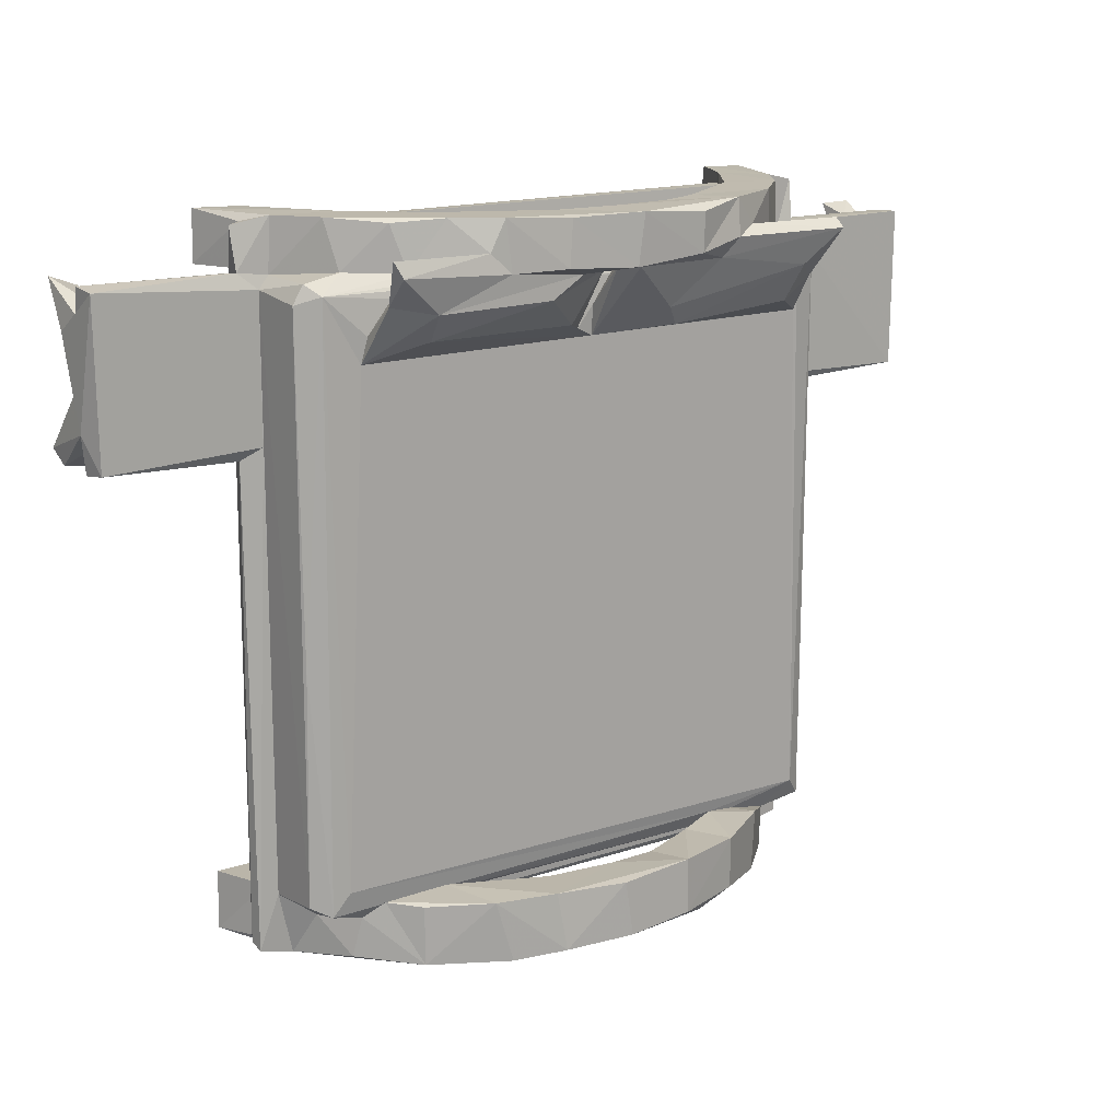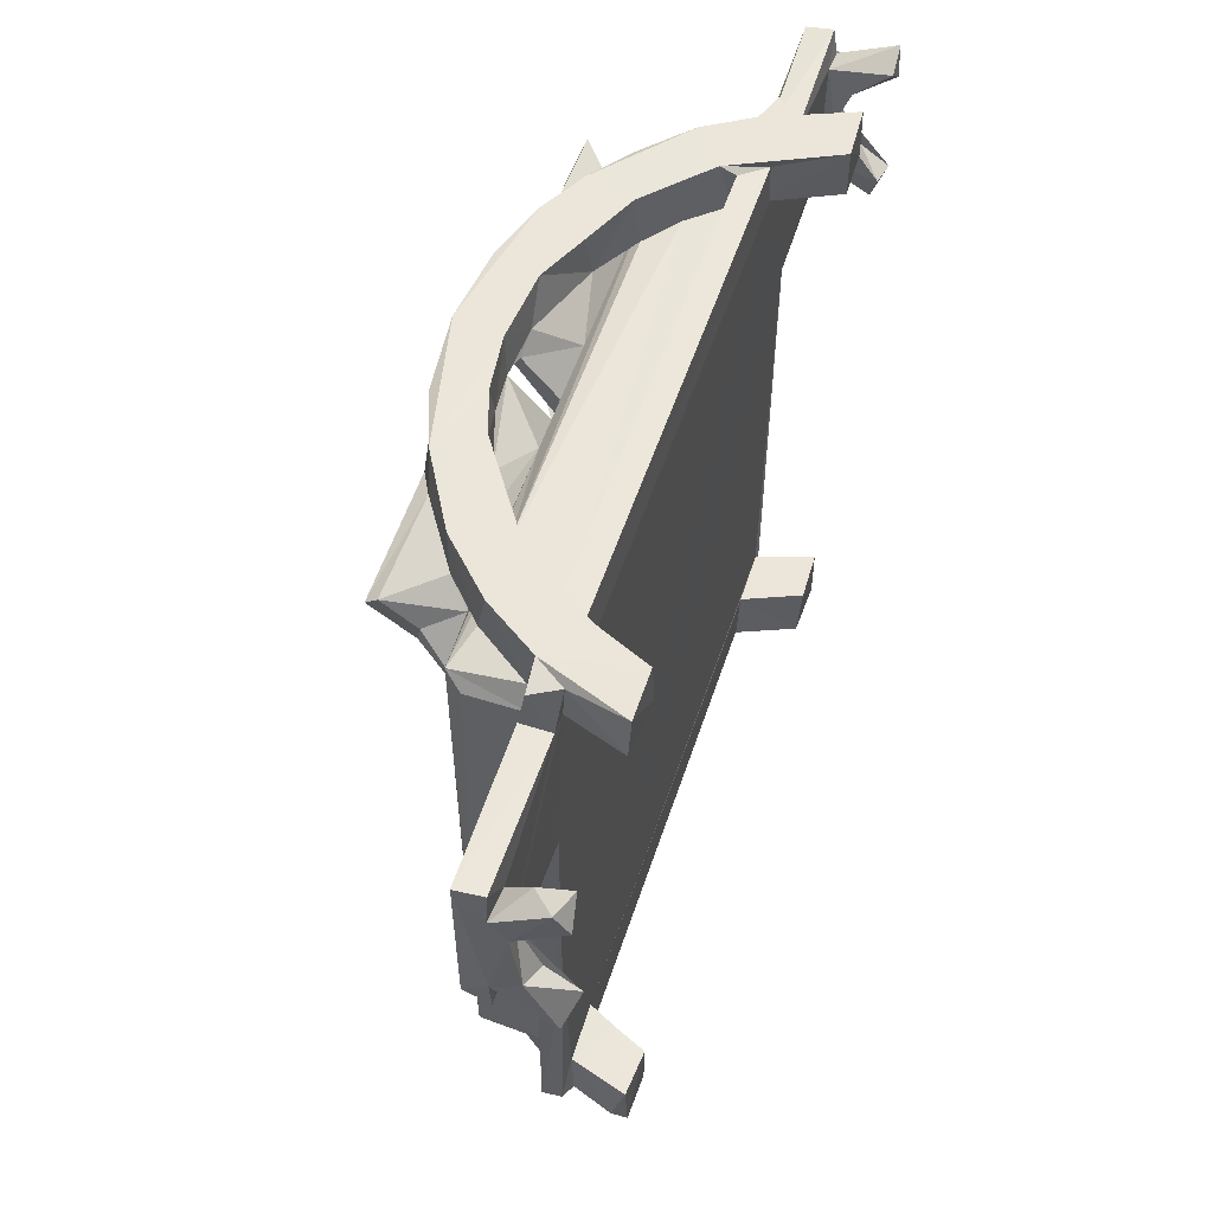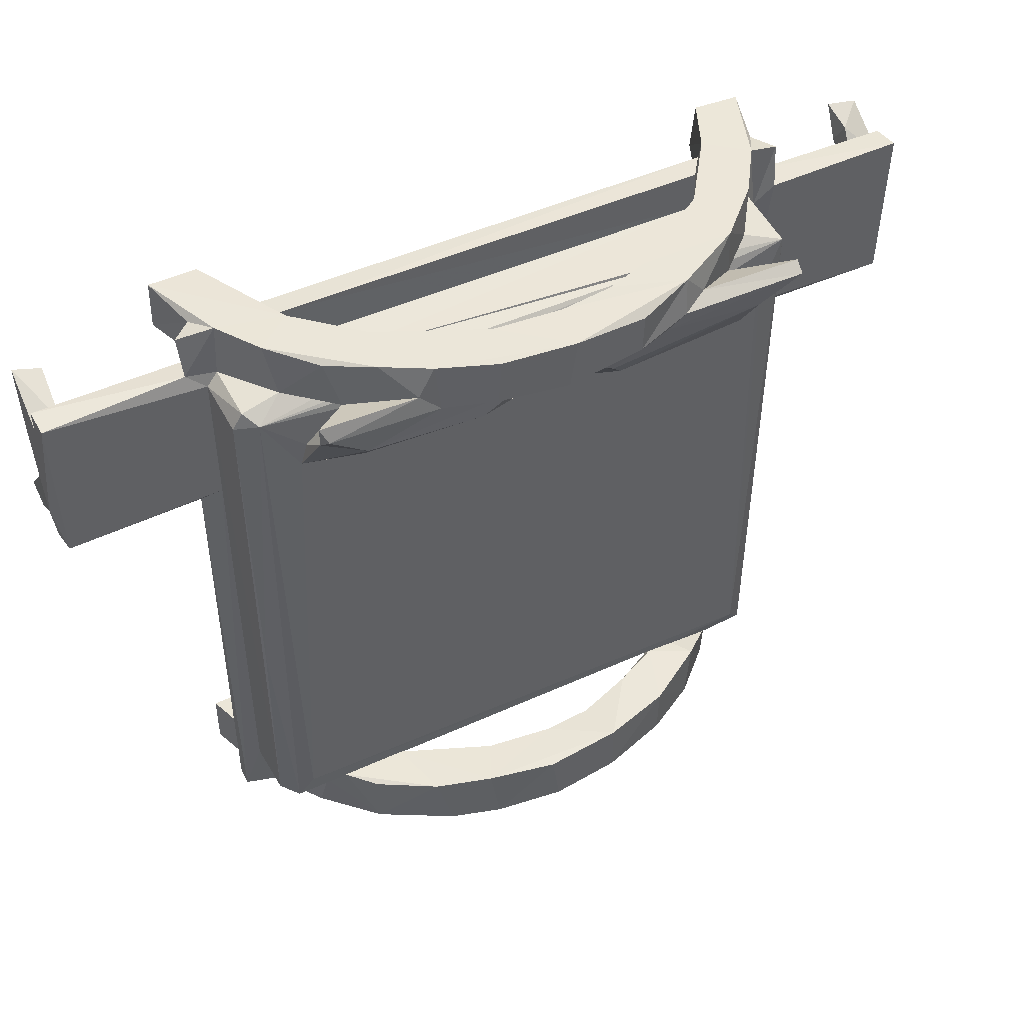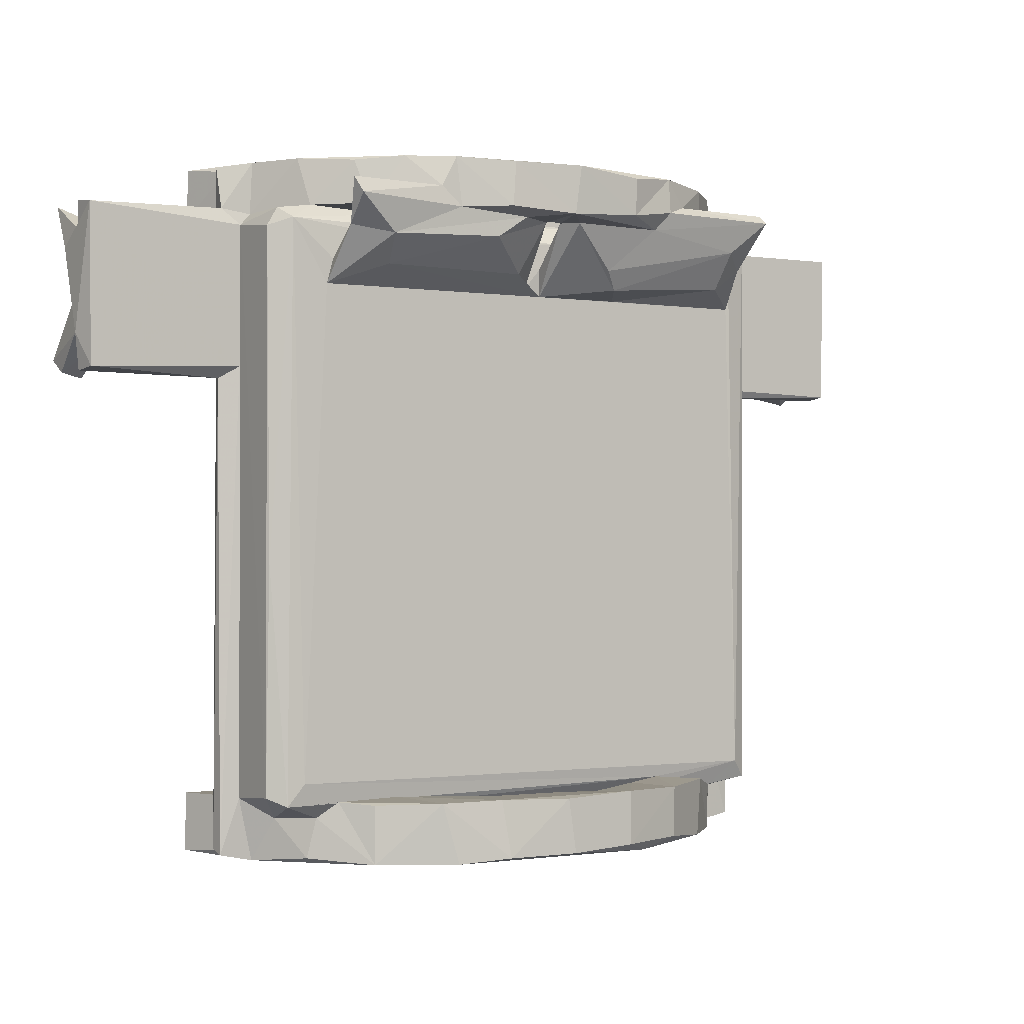
<metadata>
{"format":"obj","ext":"obj","renderer":"f3d","projection":"perspective","resolution":1024,"background":"white","views":[{"elev":15.5,"azim":-35.5,"up":"+Y"},{"elev":55.2,"azim":108.3,"up":"+Y"},{"elev":47.6,"azim":-26.9,"up":"+Y"},{"elev":-0.6,"azim":-32.5,"up":"+Y"}]}
</metadata>
<code>
v -0.3446 -0.3753 -0.1351
v -0.2877 -0.377 -0.1332
v -0.2902 -0.3129 -0.1367
v -0.3252 -0.3692 -0.07422
v -0.3075 -0.3784 -0.04409
v -0.2573 -0.3747 -0.0646
v -0.2629 -0.313 -0.0721
v -0.3433 -0.3656 -0.06436
v -0.3425 -0.371 -0.04853
v -0.3234 -0.3102 -0.04167
v -0.2934 -0.3311 -0.01703
v -0.2251 -0.3769 -0.01791
v -0.2542 -0.3638 -0.07156
v -0.2703 -0.3721 0.01411
v -0.2402 -0.3688 -0.04528
v -0.2402 -0.3298 -0.04165
v -0.06679 -0.3732 -0.05012
v 0.2439 -0.3664 -0.04446
v -0.188 -0.329 0.0147
v 0.2604 -0.3683 -0.07131
v 0.2391 -0.3298 -0.04338
v 0.2239 -0.3749 -0.05211
v -0.344 -0.3118 -0.135
v -0.3224 -0.3108 -0.07162
v -0.3222 -0.3041 0.02107
v -0.3374 0.1511 -0.0714
v -0.3446 0.1424 -0.05106
v -0.3237 0.1554 -0.04083
v 0.2625 -0.3091 -0.07158
v -0.3233 0.3083 -0.04019
v 0.1804 -0.3283 0.02237
v -0.2627 -0.3289 0.0215
v -0.2148 -0.3776 0.06479
v -0.2154 -0.3144 0.06465
v -0.1366 -0.3684 0.05053
v -0.1385 -0.379 0.06089
v -0.1641 -0.3193 0.03119
v -0.1362 -0.3778 0.1078
v -0.1531 -0.3126 0.1017
v -0.1709 -0.3105 0.03634
v -0.06317 -0.3699 0.07714
v -0.08246 -0.373 0.1273
v -0.03826 -0.3792 0.09543
v 0.000991 -0.3684 0.08413
v -0.06983 -0.3119 0.07691
v 0.005227 -0.3118 0.086
v 0.1001 -0.3791 0.1143
v -0.006174 -0.3722 0.1373
v -0.01398 -0.3126 0.1355
v -0.3041 -0.3135 0.03595
v -0.2438 -0.3117 0.0364
v -0.2861 -0.2898 0.04013
v -0.3197 -0.05637 0.02394
v -0.2991 0.3095 0.03778
v -0.3214 0.301 0.02106
v -0.2602 0.2414 0.04011
v -0.09104 -0.3106 0.1213
v 0.1741 -0.3088 0.03718
v 0.07345 -0.3104 0.128
v 0.00956 0.2423 0.04011
v -0.497 0.1465 -0.1149
v -0.498 0.1603 -0.137
v -0.4707 0.1415 -0.1253
v -0.4681 0.1659 -0.1323
v -0.4947 0.1838 -0.1069
v -0.5004 0.1851 -0.06641
v -0.4631 0.1801 -0.07179
v -0.4931 0.1491 -0.04071
v -0.4961 0.1457 -0.06771
v -0.4936 0.2281 -0.0828
v -0.4695 0.2302 -0.08244
v -0.4985 0.2775 -0.1014
v -0.4651 0.2764 -0.09837
v -0.4953 0.3207 -0.03998
v -0.4684 0.2985 -0.07203
v -0.4856 0.2931 -0.1373
v -0.4944 0.3253 -0.1343
v -0.4957 0.2957 -0.07275
v -0.4639 0.3134 -0.1357
v -0.4966 0.324 -0.06801
v -0.3379 0.3218 -0.07146
v -0.3433 0.3255 -0.04604
v -0.2616 0.3227 -0.07158
v -0.3443 0.3235 -0.1344
v -0.343 0.378 -0.1334
v -0.2918 0.3227 -0.1358
v -0.2899 0.3758 -0.1362
v -0.3231 0.3244 -0.07258
v -0.2603 0.367 -0.07066
v -0.3108 0.3211 -0.04296
v -0.3456 0.3698 -0.054
v -0.325 0.37 -0.07294
v -0.3072 0.3775 -0.0448
v -0.311 0.3205 0.02323
v -0.2688 0.327 0.0182
v -0.277 0.3781 0.00313
v -0.2385 0.3293 -0.04211
v -0.2383 0.3694 -0.04537
v -0.2081 0.3276 -0.004479
v -0.2371 0.3776 -0.02934
v 0.2415 0.3279 -0.04245
v 0.3218 0.3226 -0.07157
v 0.1791 0.327 0.02341
v -0.1739 0.378 0.02978
v 0.2583 0.3685 -0.07033
v 0.2403 0.3692 -0.0454
v -0.2538 0.268 0.04204
v -0.215 0.3001 0.04014
v -0.2527 0.3005 0.07954
v -0.2036 0.2625 0.07451
v -0.2106 0.292 0.1
v -0.2206 0.3274 0.06276
v -0.2326 0.3742 0.04973
v -0.1768 0.3228 0.025
v -0.2613 0.3469 0.1032
v -0.156 0.3458 0.1053
v -0.1294 0.3226 0.05419
v -0.2538 0.3307 0.1093
v -0.08859 0.2958 0.1113
v -0.1337 0.3246 0.1088
v -0.03865 0.2618 0.07212
v -0.0631 0.2999 0.0401
v 0.1797 0.3236 0.02453
v -0.1192 0.3725 0.05883
v -0.05427 0.3187 0.1145
v -0.139 0.3783 0.1062
v -0.08072 0.3275 0.1282
v -0.01219 0.2493 0.043
v 0.008777 0.2731 0.04182
v -0.01495 0.2729 0.0418
v -0.03569 0.3383 0.07889
v 0.06077 0.3033 0.03942
v -0.01739 0.3178 0.09595
v -0.01406 0.3227 0.08229
v 0.01175 0.3776 0.08634
v -0.005403 0.3237 0.1364
v -0.07679 0.3757 0.1272
v 0.002589 0.3768 0.136
v 0.004641 0.3191 0.09038
v 0.01646 0.3335 0.08298
v -0.1872 0.3786 0.07951
v -0.06323 0.3774 0.08043
v 0.2605 -0.3793 -0.04359
v 0.2636 -0.3767 0.01908
v 0.2904 -0.3749 -0.1372
v 0.2772 -0.3112 -0.1027
v 0.3383 -0.3773 -0.1354
v 0.3258 -0.3695 -0.0745
v 0.342 -0.3693 -0.119
v 0.3079 -0.3763 -0.04351
v 0.2955 -0.3312 -0.02062
v 0.3415 -0.371 -0.04586
v 0.3232 -0.3127 -0.07201
v 0.3414 -0.3671 -0.06729
v 0.3398 -0.1107 -0.07134
v 0.2911 -0.316 -0.1378
v 0.3427 -0.3128 -0.1341
v 0.3068 -0.3164 0.03146
v 0.3177 -0.3011 -0.04173
v 0.3419 0.1434 -0.04695
v 0.3166 -0.2945 0.01295
v 0.3171 0.3021 -0.04282
v 0.3392 0.1474 -0.0711
v 0.06808 -0.3768 0.07855
v 0.06102 -0.3143 0.08029
v 0.1105 -0.3684 0.06201
v 0.07222 -0.3693 0.1304
v 0.1494 -0.3686 0.1057
v 0.177 -0.3793 0.04136
v 0.1754 -0.3691 0.02606
v 0.2124 -0.376 0.06711
v 0.1522 -0.3131 0.1035
v 0.2563 -0.3234 0.02996
v 0.2897 -0.2965 0.04007
v 0.1241 -0.3109 0.05934
v 0.2226 -0.3122 0.05968
v 0.2065 -0.3122 0.03608
v 0.2799 0.2615 0.04062
v 0.3161 0.3011 0.01738
v 0.2759 0.2428 0.04015
v 0.3057 0.3152 0.0341
v 0.2619 0.3237 -0.07165
v 0.32 0.154 -0.04096
v 0.4627 0.1854 -0.07165
v 0.2134 0.3779 -0.002522
v 0.3403 0.3222 -0.0399
v 0.289 0.3276 -0.137
v 0.2928 0.3783 -0.1357
v 0.2672 0.3779 -0.07921
v 0.3209 0.3195 -0.1162
v 0.3453 0.3268 -0.1332
v 0.3434 0.3758 -0.1354
v 0.3268 0.3682 -0.07549
v 0.3409 0.3228 -0.07126
v 0.3039 0.3232 -0.03519
v 0.2655 0.3262 0.02023
v 0.3096 0.3765 -0.04563
v 0.3423 0.3688 -0.04807
v 0.1761 0.3728 0.02678
v 0.273 0.3772 0.008935
v 0.4972 0.1462 -0.06842
v 0.4938 0.1494 -0.04027
v 0.4644 0.1505 -0.1333
v 0.4757 0.1735 -0.1399
v 0.4732 0.1527 -0.09983
v 0.473 0.1927 -0.1047
v 0.4996 0.1433 -0.1276
v 0.4971 0.1965 -0.09618
v 0.4996 0.1815 -0.06761
v 0.4971 0.3233 -0.04148
v 0.4642 0.2881 -0.07201
v 0.4939 0.3219 -0.06997
v 0.4729 0.2434 -0.08291
v 0.4673 0.2903 -0.1133
v 0.4966 0.2649 -0.08627
v 0.4936 0.3011 -0.1373
v 0.4706 0.3145 -0.09904
v 0.4688 0.3249 -0.1334
v 0.4987 0.2892 -0.06971
v 0.4971 0.3271 -0.1232
v 0.1098 0.2428 0.04023
v 0.08775 0.251 0.07597
v 0.07187 0.2713 0.08805
v 0.0191 0.3188 0.108
v 0.05895 0.3364 0.07866
v 0.1127 0.3253 0.06218
v 0.0702 0.3771 0.07867
v 0.1159 0.3778 0.06296
v 0.1234 0.3187 0.1059
v 0.08052 0.3294 0.1288
v 0.2339 0.2608 0.07422
v 0.1722 0.3189 0.05597
v 0.238 0.2989 0.04024
v 0.2378 0.3014 0.09953
v 0.08249 0.3706 0.1283
v 0.141 0.339 0.112
v 0.1687 0.3485 0.09752
v 0.2226 0.3237 0.05965
v 0.2662 0.2838 0.0746
v 0.2688 0.3028 0.07023
v 0.2199 0.3769 0.06106
v 0.2803 0.3472 0.09924
v 0.2801 0.3375 0.1114
v 0.1439 0.378 0.1046
f 2 1 3
f 1 2 5
f 2 7 6
f 4 9 8
f 9 5 10
f 1 5 4
f 4 5 9
f 5 11 10
f 2 6 5
f 5 6 12
f 5 14 11
f 6 15 12
f 15 16 12
f 6 17 15
f 15 18 16
f 13 20 6
f 17 18 15
f 18 21 16
f 6 22 17
f 1 23 3
f 1 4 24
f 1 24 23
f 2 3 7
f 3 23 24
f 3 24 7
f 10 11 25
f 4 8 26
f 6 7 13
f 4 26 24
f 8 9 27
f 9 10 28
f 12 16 19
f 7 24 29
f 13 7 29
f 26 8 27
f 9 28 27
f 10 25 30
f 16 21 19
f 19 21 31
f 14 32 11
f 14 5 33
f 5 36 33
f 5 12 36
f 12 35 36
f 12 19 35
f 35 19 37
f 36 38 33
f 35 41 36
f 33 38 39
f 39 38 42
f 43 36 41
f 36 43 38
f 43 47 38
f 44 43 41
f 38 47 42
f 47 48 42
f 11 50 25
f 11 32 50
f 50 32 51
f 25 50 53
f 50 52 54
f 14 33 32
f 33 51 32
f 33 34 51
f 51 40 50
f 51 34 39
f 33 39 34
f 51 39 40
f 35 37 40
f 39 57 40
f 40 57 45
f 50 58 52
f 35 40 45
f 40 58 50
f 42 57 39
f 35 45 41
f 41 45 46
f 37 31 58
f 37 58 40
f 19 31 37
f 41 46 44
f 57 42 49
f 42 48 49
f 45 57 46
f 46 57 59
f 52 60 56
f 61 62 63
f 62 64 63
f 62 65 64
f 61 66 62
f 61 63 67
f 61 67 66
f 63 64 67
f 66 67 69
f 69 68 66
f 69 27 68
f 69 26 27
f 69 67 26
f 27 28 68
f 62 70 65
f 62 66 70
f 65 70 71
f 65 71 64
f 64 71 67
f 73 71 70
f 66 72 70
f 66 68 74
f 72 66 74
f 76 72 77
f 70 72 73
f 72 76 73
f 76 77 79
f 72 78 77
f 77 78 75
f 76 79 73
f 79 75 73
f 77 75 79
f 72 74 78
f 78 74 80
f 71 75 67
f 73 75 71
f 78 80 75
f 28 74 68
f 67 81 26
f 74 28 30
f 67 75 81
f 80 74 82
f 30 82 74
f 75 80 81
f 81 80 82
f 28 10 30
f 30 25 55
f 24 26 29
f 84 87 86
f 84 83 88
f 86 87 83
f 84 86 83
f 83 87 89
f 81 88 83
f 30 90 82
f 81 82 91
f 82 90 93
f 88 81 92
f 30 55 94
f 30 94 90
f 90 94 95
f 90 95 96
f 26 81 83
f 97 100 99
f 97 99 101
f 26 83 29
f 29 83 102
f 101 99 103
f 97 101 98
f 84 85 87
f 88 92 84
f 84 92 85
f 85 92 93
f 85 100 87
f 85 93 100
f 87 100 89
f 81 91 92
f 82 93 91
f 91 93 92
f 90 96 93
f 93 96 100
f 89 100 98
f 100 96 104
f 97 98 100
f 89 98 105
f 98 101 106
f 105 98 106
f 50 54 53
f 25 53 55
f 52 56 54
f 53 54 55
f 54 56 107
f 94 55 54
f 54 107 108
f 94 54 95
f 56 110 111
f 56 60 110
f 56 109 107
f 56 111 109
f 95 112 113
f 107 109 112
f 107 112 108
f 112 109 115
f 54 114 95
f 95 114 112
f 114 117 112
f 112 117 108
f 112 115 116
f 109 111 118
f 109 118 115
f 118 116 115
f 118 120 116
f 110 60 121
f 114 104 117
f 108 117 122
f 99 114 123
f 110 119 111
f 111 120 118
f 110 121 119
f 111 119 125
f 111 125 120
f 120 126 116
f 120 125 127
f 120 127 126
f 128 60 129
f 60 128 121
f 99 123 103
f 117 131 122
f 128 129 130
f 130 132 122
f 121 128 133
f 130 133 128
f 130 134 133
f 54 108 132
f 122 132 108
f 130 122 134
f 134 122 131
f 127 136 137
f 125 136 127
f 136 138 137
f 121 133 119
f 119 133 125
f 125 133 136
f 133 134 136
f 134 131 139
f 134 139 136
f 131 140 139
f 95 113 96
f 96 141 104
f 96 113 141
f 99 100 114
f 114 100 104
f 112 141 113
f 112 116 141
f 104 124 117
f 141 126 104
f 124 104 142
f 116 126 141
f 126 127 137
f 104 126 142
f 117 124 142
f 117 142 131
f 131 142 135
f 142 126 138
f 142 138 135
f 126 137 138
f 131 135 140
f 6 20 22
f 17 22 18
f 20 143 22
f 22 143 18
f 20 145 143
f 145 147 143
f 145 20 146
f 147 149 148
f 143 150 144
f 143 147 150
f 150 151 144
f 147 148 150
f 150 148 152
f 148 154 152
f 13 29 20
f 18 31 21
f 29 146 20
f 156 145 146
f 145 156 147
f 156 157 147
f 156 146 157
f 146 153 157
f 147 157 149
f 153 149 157
f 148 149 153
f 146 29 153
f 150 152 159
f 148 153 154
f 151 150 159
f 151 159 158
f 154 155 152
f 159 161 158
f 29 155 153
f 153 155 154
f 155 160 152
f 162 161 159
f 44 165 164
f 164 165 166
f 47 167 48
f 43 44 164
f 164 47 43
f 164 166 169
f 164 169 47
f 166 170 169
f 169 171 47
f 47 168 167
f 47 171 168
f 170 18 169
f 169 18 143
f 169 144 171
f 170 31 18
f 168 171 172
f 169 143 144
f 58 174 52
f 44 46 165
f 57 49 59
f 48 167 59
f 48 59 49
f 165 46 59
f 167 172 59
f 167 168 172
f 165 59 175
f 175 166 165
f 166 175 170
f 31 170 175
f 31 175 58
f 175 172 58
f 59 172 175
f 52 174 60
f 177 58 176
f 172 171 176
f 58 172 176
f 177 176 173
f 144 173 176
f 173 174 177
f 171 144 176
f 177 174 58
f 144 151 173
f 173 158 174
f 151 158 173
f 161 179 158
f 178 174 181
f 102 83 105
f 29 102 155
f 155 102 163
f 159 183 162
f 162 179 161
f 183 159 160
f 155 163 160
f 159 152 160
f 163 102 184
f 102 105 182
f 101 103 185
f 183 186 162
f 187 190 182
f 187 189 188
f 190 102 182
f 187 192 191
f 187 191 190
f 190 191 102
f 191 193 102
f 102 193 194
f 194 198 186
f 195 181 162
f 179 162 181
f 83 89 105
f 199 185 103
f 105 106 189
f 185 106 101
f 106 185 189
f 185 200 189
f 187 182 189
f 187 188 192
f 188 197 192
f 192 193 191
f 182 105 189
f 188 189 197
f 189 200 197
f 195 200 196
f 200 195 197
f 195 162 197
f 197 162 198
f 197 198 193
f 197 193 192
f 162 186 198
f 193 198 194
f 160 202 183
f 163 201 160
f 160 201 202
f 201 163 184
f 203 205 184
f 204 203 206
f 203 204 207
f 203 207 205
f 204 208 207
f 205 207 209
f 184 209 201
f 102 194 184
f 183 202 186
f 184 194 211
f 212 194 210
f 194 186 210
f 203 213 206
f 203 184 213
f 204 206 208
f 207 208 209
f 206 213 208
f 184 205 209
f 186 202 210
f 213 184 211
f 201 209 202
f 208 215 209
f 209 210 202
f 213 215 208
f 215 210 209
f 214 211 217
f 214 218 216
f 218 214 217
f 215 213 214
f 216 215 214
f 215 220 219
f 216 218 220
f 218 217 220
f 216 220 215
f 211 194 212
f 213 211 214
f 215 219 210
f 211 219 217
f 219 220 217
f 211 212 219
f 219 212 210
f 221 60 180
f 60 221 222
f 129 132 130
f 60 139 129
f 60 224 139
f 129 140 132
f 60 222 224
f 222 223 224
f 54 123 114
f 132 123 54
f 129 139 140
f 132 140 226
f 140 225 226
f 139 224 136
f 136 230 138
f 224 229 136
f 224 223 229
f 229 230 136
f 221 231 222
f 132 226 232
f 225 228 226
f 132 181 123
f 226 103 232
f 103 226 199
f 103 123 232
f 223 234 229
f 229 236 230
f 223 222 234
f 60 174 180
f 180 174 178
f 180 231 221
f 181 132 233
f 123 196 238
f 132 232 233
f 123 238 232
f 231 180 239
f 231 239 234
f 181 196 123
f 196 241 238
f 233 232 238
f 233 242 240
f 233 238 242
f 238 237 242
f 231 234 222
f 229 243 236
f 229 234 243
f 236 243 237
f 234 239 243
f 243 242 237
f 158 181 174
f 158 179 181
f 178 181 233
f 180 178 239
f 233 240 178
f 178 240 239
f 195 196 181
f 239 240 243
f 240 242 243
f 140 135 225
f 225 135 227
f 228 225 227
f 135 138 244
f 138 230 235
f 135 244 227
f 138 235 244
f 226 228 199
f 228 244 241
f 227 244 228
f 244 235 230
f 230 236 244
f 236 237 244
f 237 241 244
f 199 228 185
f 228 241 185
f 237 238 241
f 185 241 200
f 200 241 196

</code>
